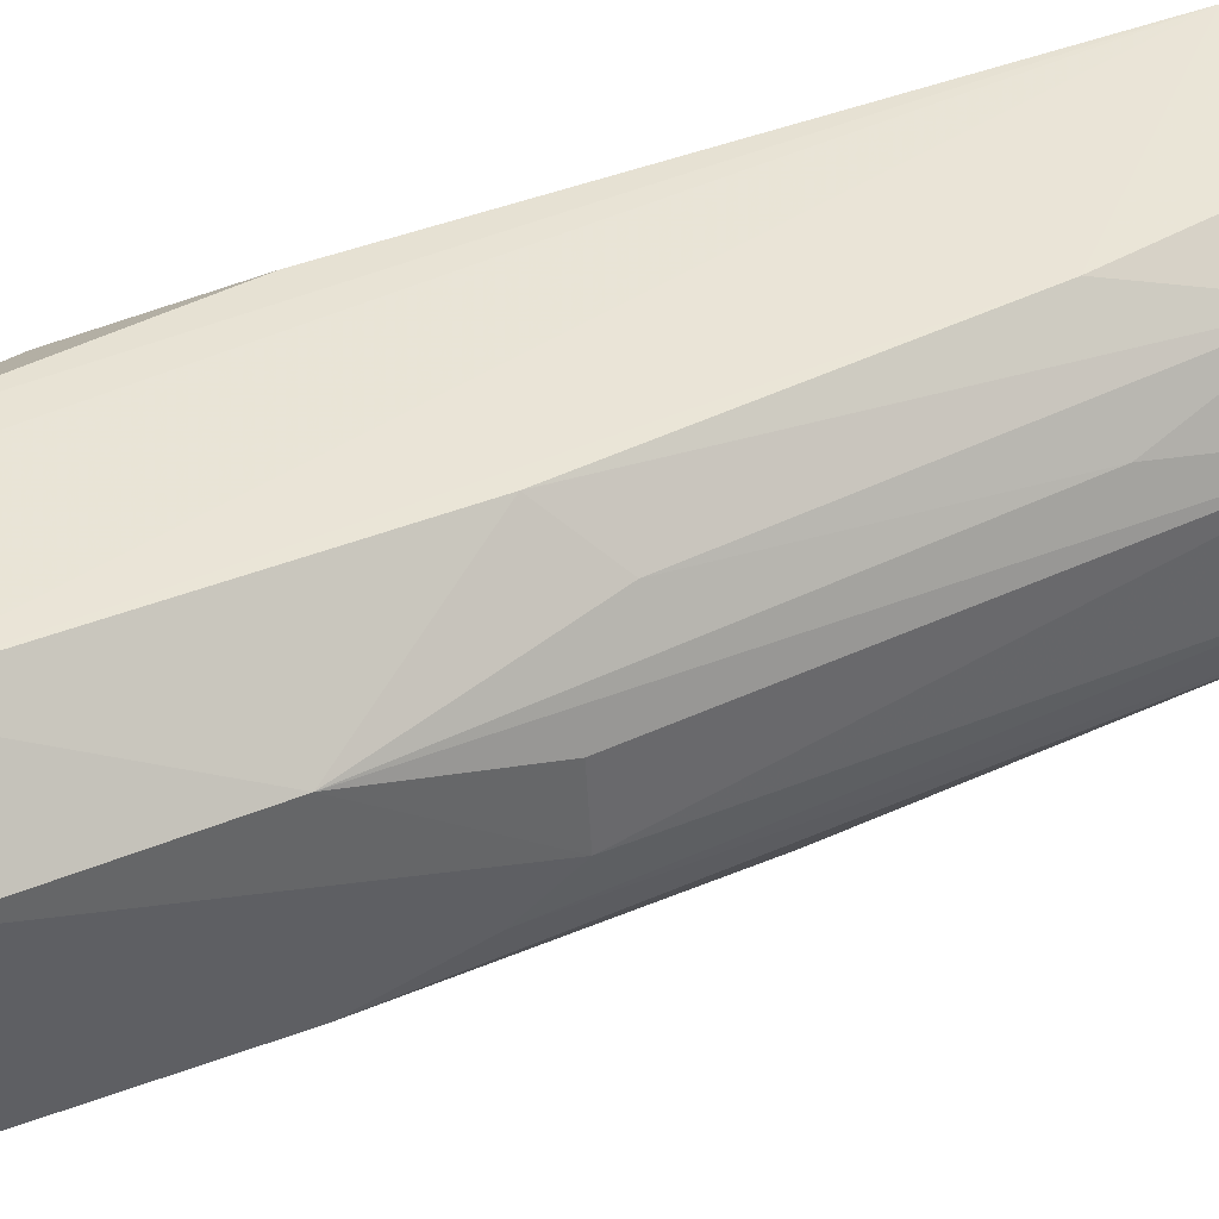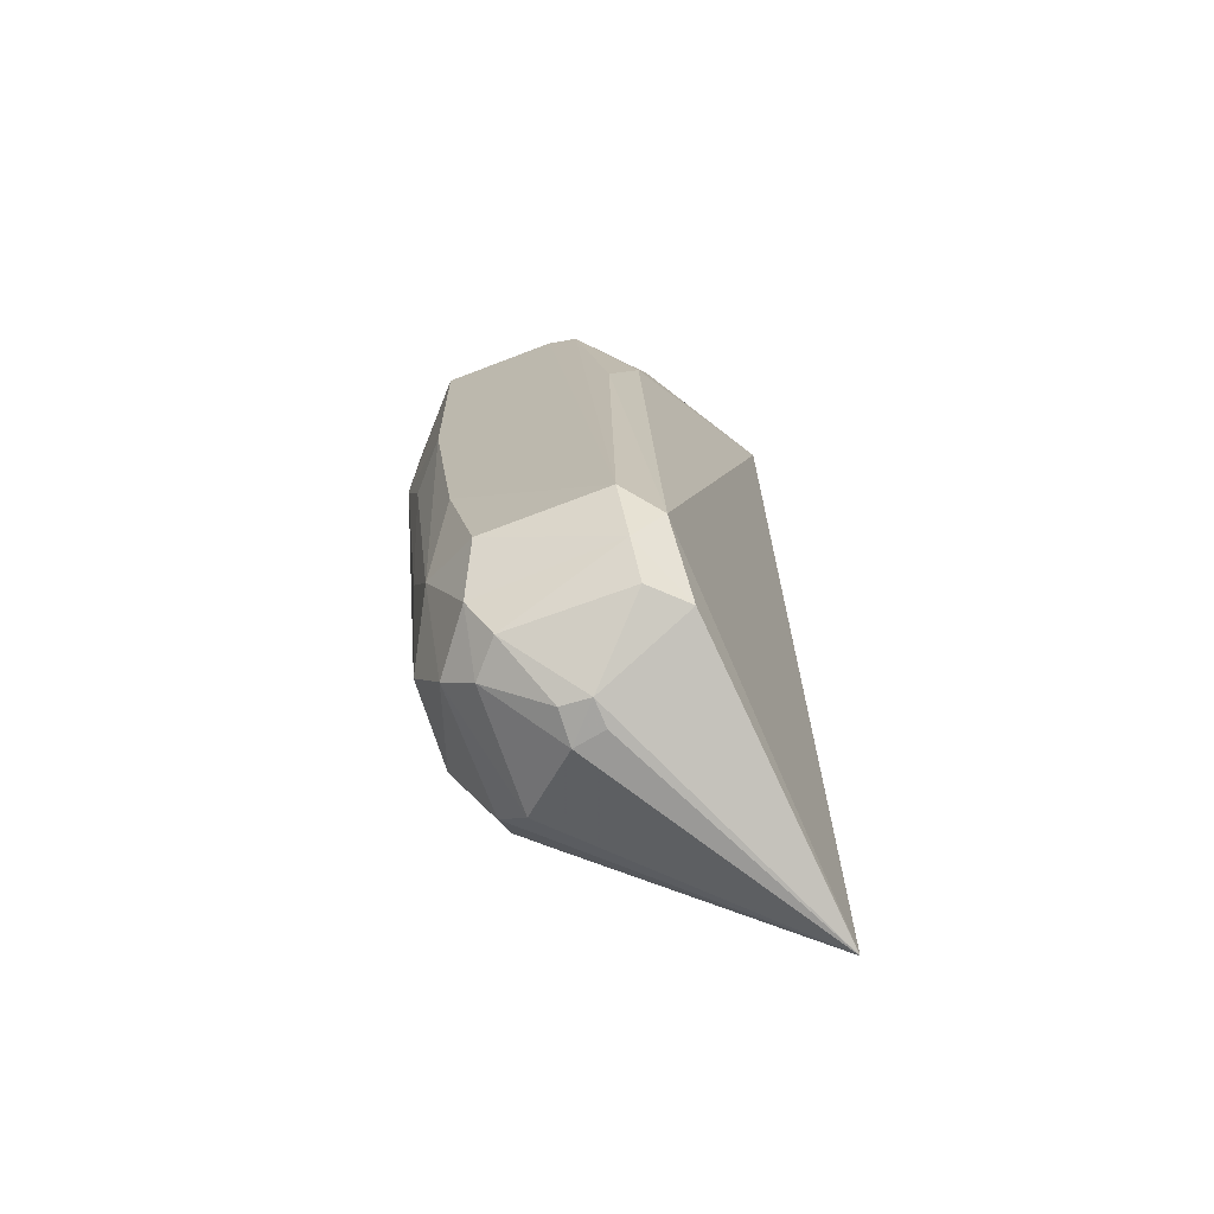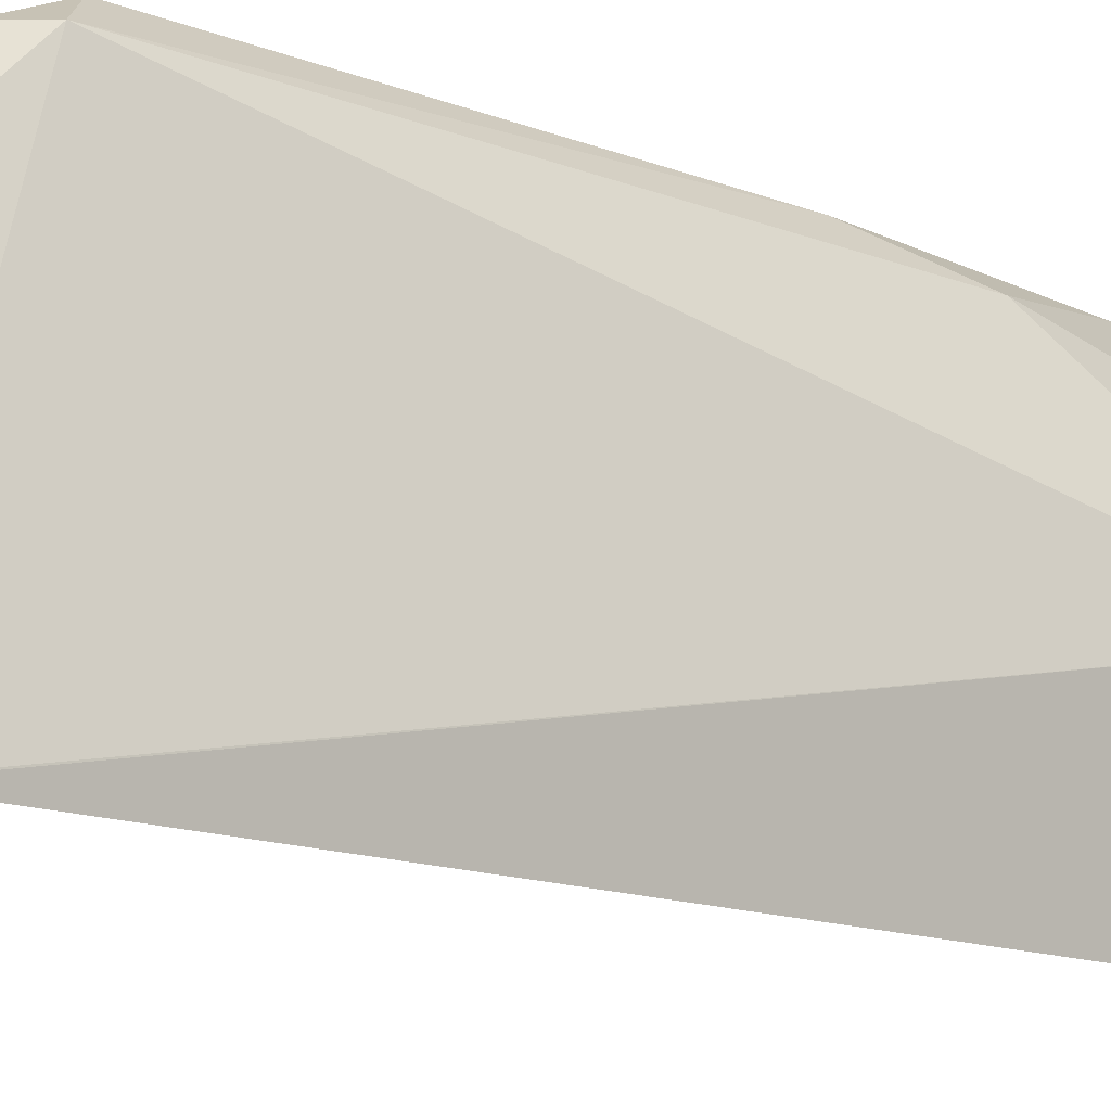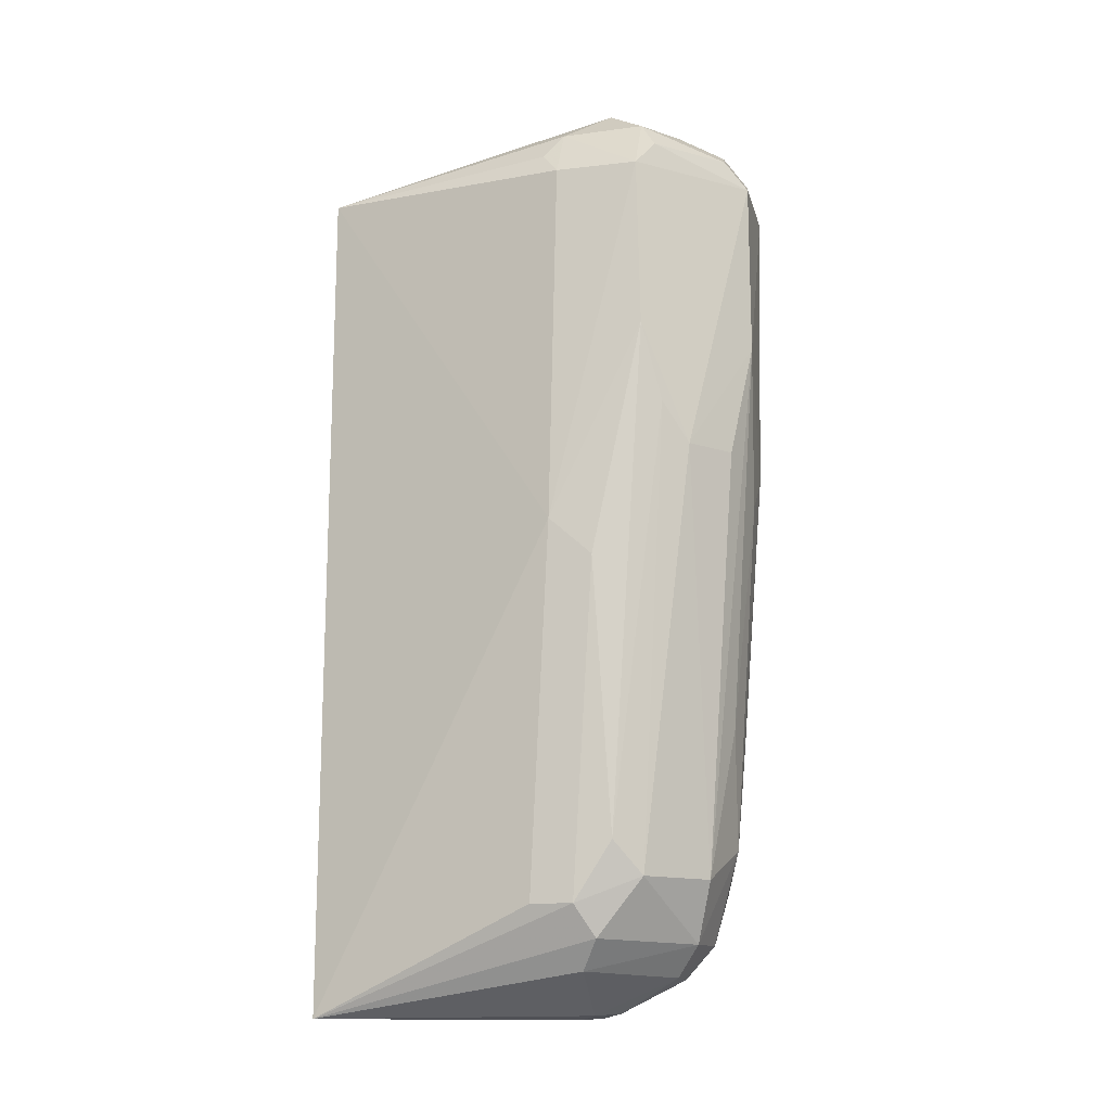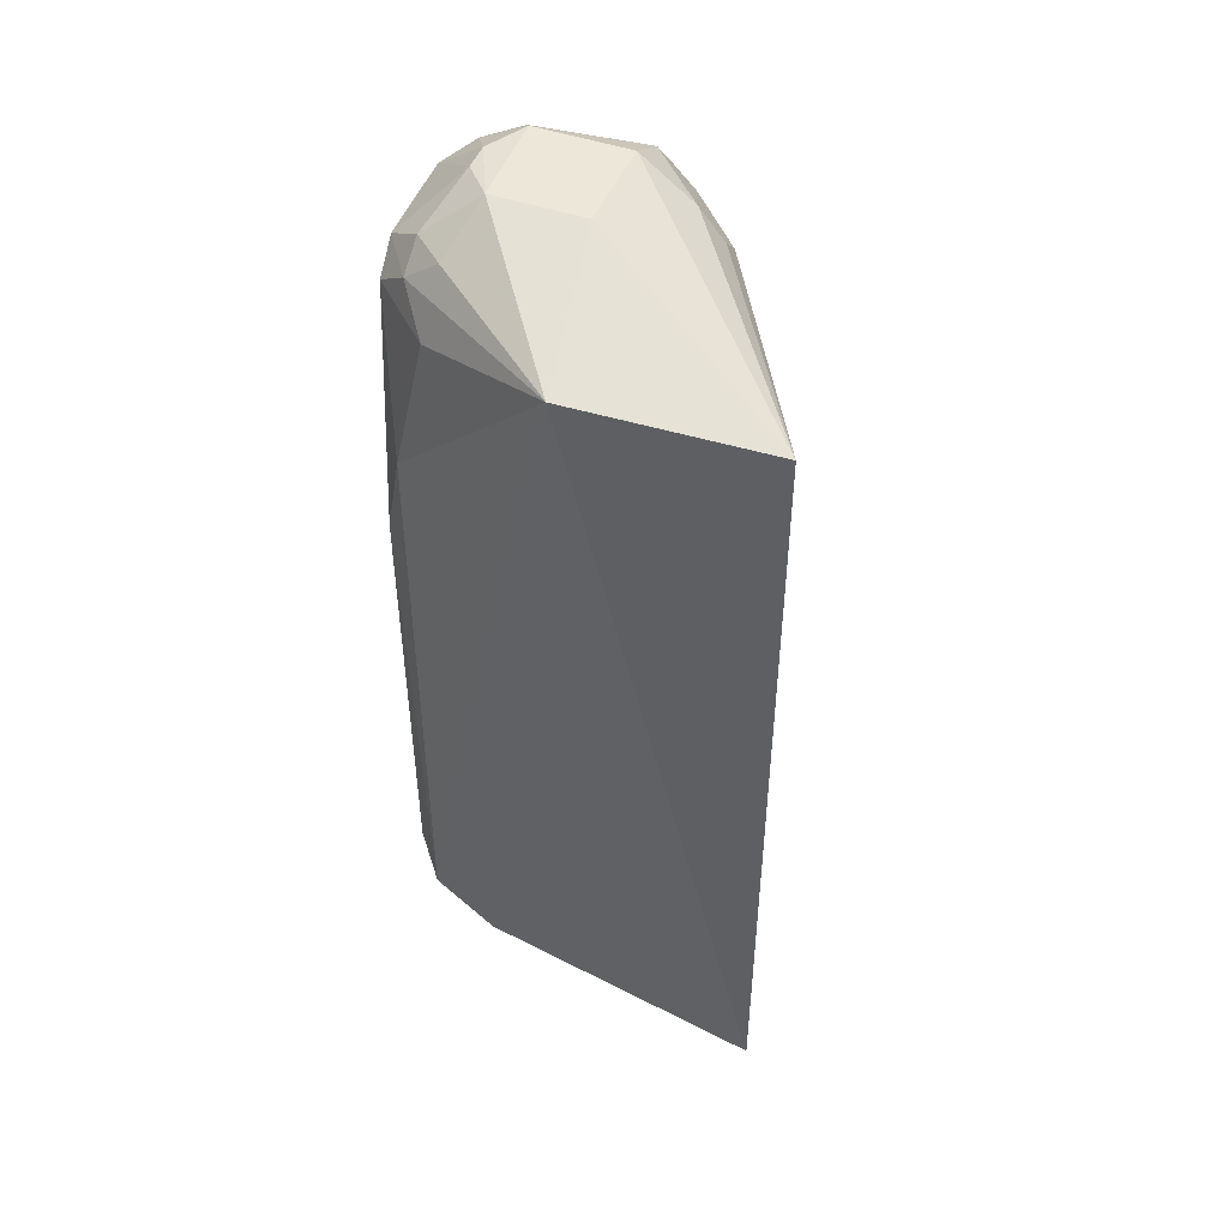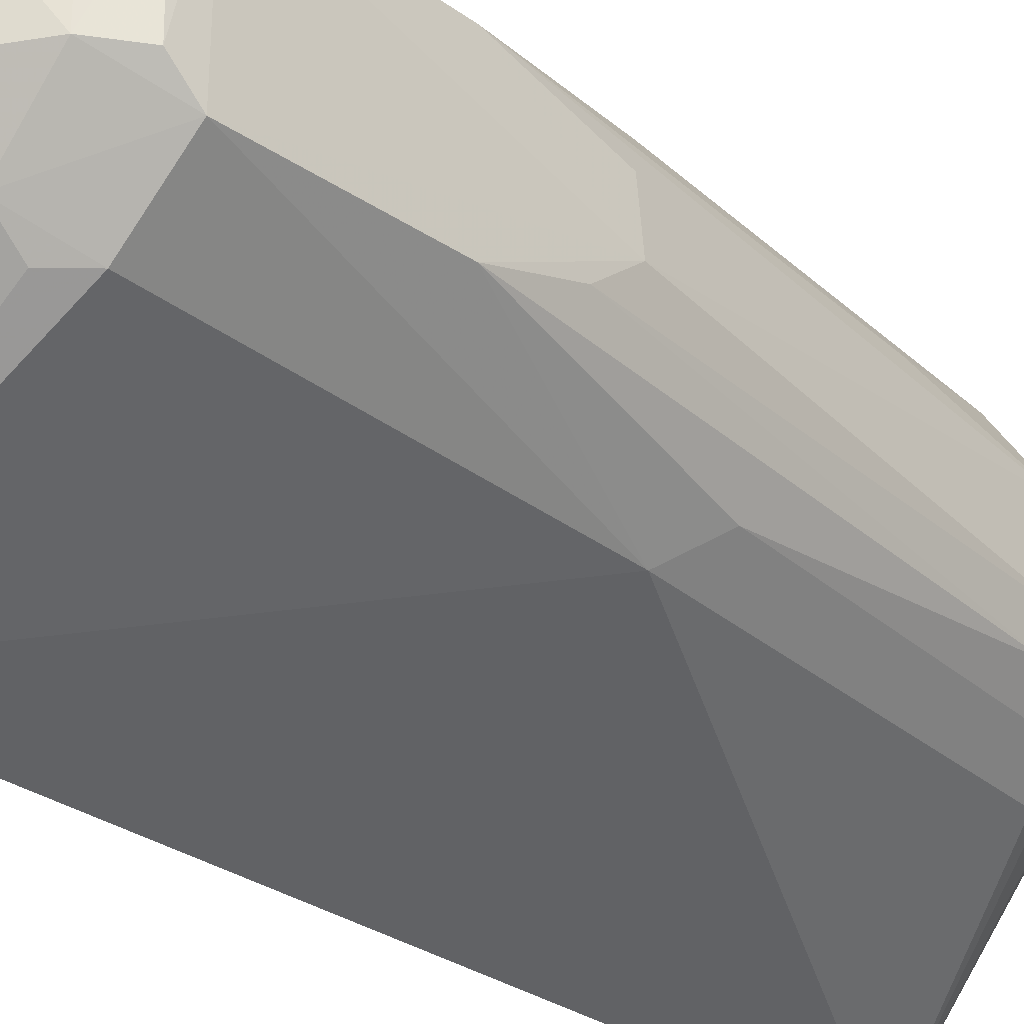
<metadata>
{"format":"obj","ext":"obj","renderer":"f3d","projection":"perspective","resolution":1024,"background":"white","views":[{"elev":44.7,"azim":66.4,"up":"+Y"},{"elev":-73.3,"azim":-159.2,"up":"+Z"},{"elev":-14.5,"azim":-130.2,"up":"+Y"},{"elev":-15.3,"azim":56.2,"up":"+Z"},{"elev":48.6,"azim":-69.4,"up":"+Z"},{"elev":-29.6,"azim":43.6,"up":"+Y"}]}
</metadata>
<code>
v 0.02981 0.01029 0.05431
v 0.03236 0.006547 0.0514
v 0.03015 0.01185 0.03015
v 0.02666 0.009147 0.02512
v 0.02297 0.0008682 0.05196
v 0.03024 0.005521 0.02822
v 0.02487 0.01282 0.04351
v 0.03252 0.01098 0.05151
v 0.02987 0.00738 0.05426
v 0.03024 0.01014 0.02721
v 0.02304 0.0008349 0.02504
v 0.02472 0.01277 0.02907
v 0.02177 0.006641 0.05297
v 0.02698 0.01301 0.05222
v 0.03254 0.008362 0.04228
v 0.02965 0.005637 0.05316
v 0.03239 0.01014 0.05234
v 0.02939 0.00647 0.02633
v 0.0303 0.00461 0.0398
v 0.02378 0.01 0.02638
v 0.02842 0.01104 0.02628
v 0.02691 0.007459 0.05429
v 0.02375 0.01188 0.02814
v 0.0298 0.01292 0.05245
v 0.02686 0.01026 0.05432
v 0.02418 0.01101 0.05139
v 0.02602 0.01295 0.05146
v 0.03243 0.006632 0.04597
v 0.0313 0.007326 0.02902
v 0.03241 0.01012 0.04232
v 0.03041 0.004841 0.05142
v 0.03151 0.007419 0.05325
v 0.03234 0.007329 0.05225
v 0.02759 0.008131 0.02515
v 0.03024 0.00635 0.02723
v 0.02927 0.004637 0.02823
v 0.02476 0.01097 0.0263
v 0.02844 0.01279 0.029
v 0.02416 0.012 0.04688
v 0.02304 0.0008759 0.02506
v 0.03032 0.013 0.0423
v 0.03132 0.01098 0.05313
v 0.02525 0.01085 0.05318
v 0.02791 0.01113 0.05417
v 0.03124 0.005558 0.0386
v 0.03247 0.007383 0.0435
v 0.03242 0.01106 0.04599
v 0.03117 0.009924 0.02907
v 0.02962 0.004838 0.05222
v 0.02663 0.008321 0.02506
v 0.02754 0.009182 0.02524
v 0.02928 0.01009 0.02626
v 0.0247 0.01192 0.0272
v 0.02897 0.01177 0.02731
v 0.03055 0.01311 0.05152
v 0.02935 0.0129 0.03377
v 0.03039 0.01197 0.05311
v 0.02537 0.01194 0.05233
v 0.0262 0.01187 0.0531
v 0.02872 0.01109 0.05421
v 0.03114 0.006308 0.03006
v 0.03134 0.01188 0.0411
v 0.03114 0.01103 0.03379
v 0.03141 0.0119 0.05228
f 13 11 5
f 15 8 2
f 16 9 5
f 19 5 11
f 20 4 11
f 22 9 1
f 22 13 5
f 22 5 9
f 23 7 12
f 25 22 1
f 25 13 22
f 27 14 12
f 27 12 7
f 28 15 2
f 28 2 19
f 31 2 16
f 31 19 2
f 31 5 19
f 32 16 2
f 32 9 16
f 32 1 9
f 33 2 8
f 33 8 17
f 33 32 2
f 33 17 32
f 34 18 11
f 35 6 11
f 35 11 18
f 35 29 6
f 35 18 10
f 35 10 29
f 36 19 11
f 36 11 6
f 37 21 4
f 37 4 20
f 39 23 13
f 39 7 23
f 39 13 26
f 39 27 7
f 39 26 27
f 40 11 13
f 40 13 23
f 40 23 20
f 40 20 11
f 42 17 8
f 42 32 17
f 42 1 32
f 43 13 25
f 44 24 14
f 45 28 19
f 45 36 6
f 45 19 36
f 46 29 15
f 46 15 28
f 47 8 15
f 47 15 30
f 48 30 15
f 48 15 29
f 48 29 10
f 48 10 3
f 48 47 30
f 49 31 16
f 49 16 5
f 49 5 31
f 50 34 11
f 50 11 4
f 50 4 34
f 51 34 4
f 51 4 21
f 52 10 18
f 52 18 34
f 52 34 51
f 52 51 21
f 53 37 20
f 53 20 23
f 53 23 12
f 53 21 37
f 53 12 38
f 54 38 3
f 54 3 10
f 54 53 38
f 54 21 53
f 54 52 21
f 54 10 52
f 55 47 41
f 55 8 47
f 55 14 24
f 55 12 14
f 56 41 3
f 56 3 38
f 56 38 12
f 56 55 41
f 56 12 55
f 57 1 42
f 58 14 27
f 58 27 26
f 58 26 13
f 58 13 43
f 59 43 25
f 59 25 44
f 59 44 14
f 59 58 43
f 59 14 58
f 60 44 25
f 60 25 1
f 60 1 57
f 60 57 24
f 60 24 44
f 61 28 45
f 61 46 28
f 61 29 46
f 61 45 6
f 61 6 29
f 62 3 41
f 62 41 47
f 63 48 3
f 63 47 48
f 63 62 47
f 63 3 62
f 64 42 8
f 64 8 55
f 64 57 42
f 64 55 24
f 64 24 57

</code>
